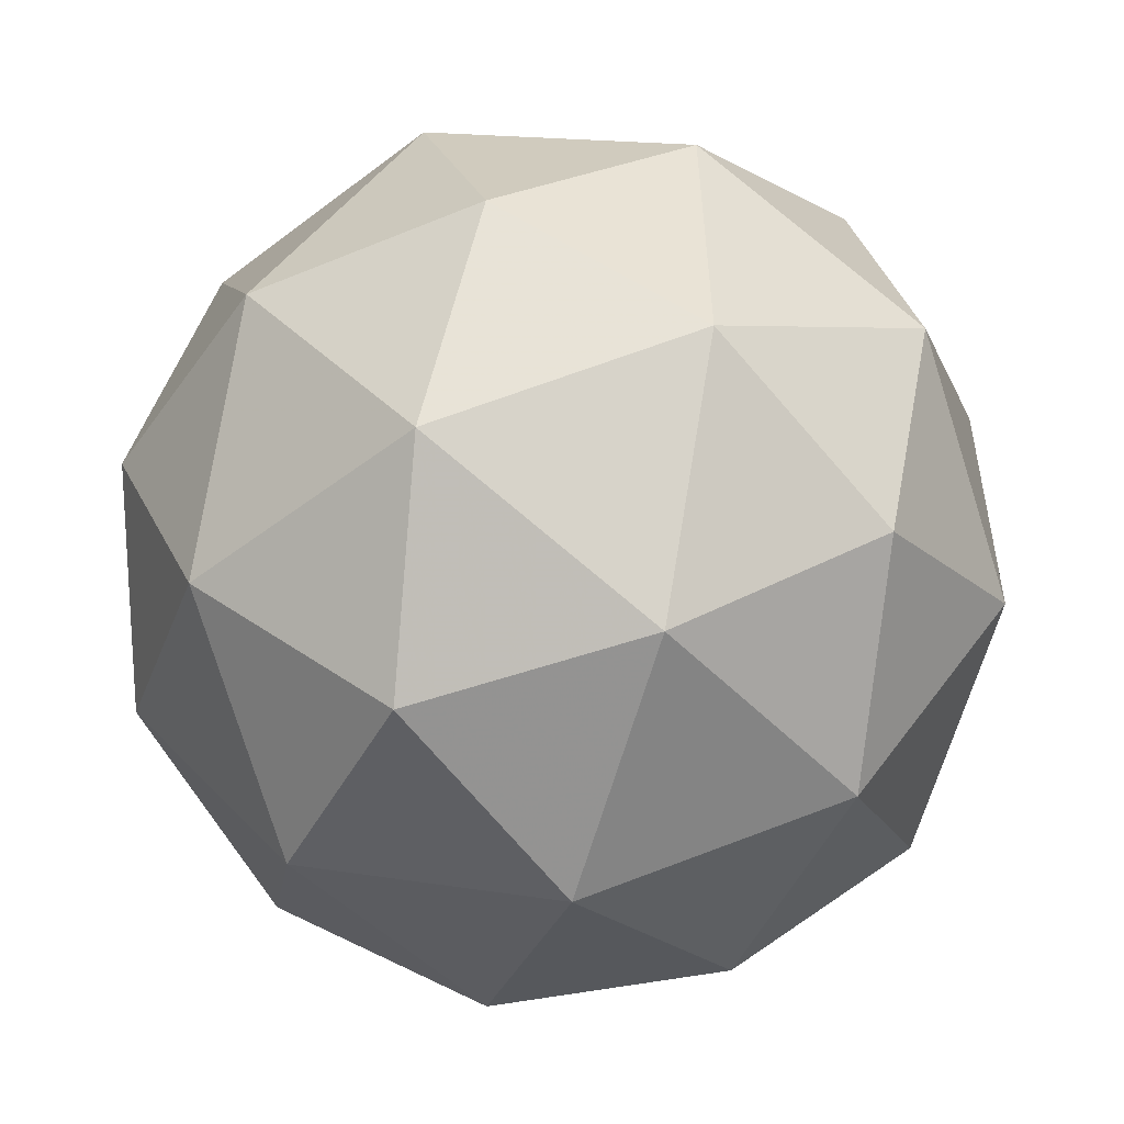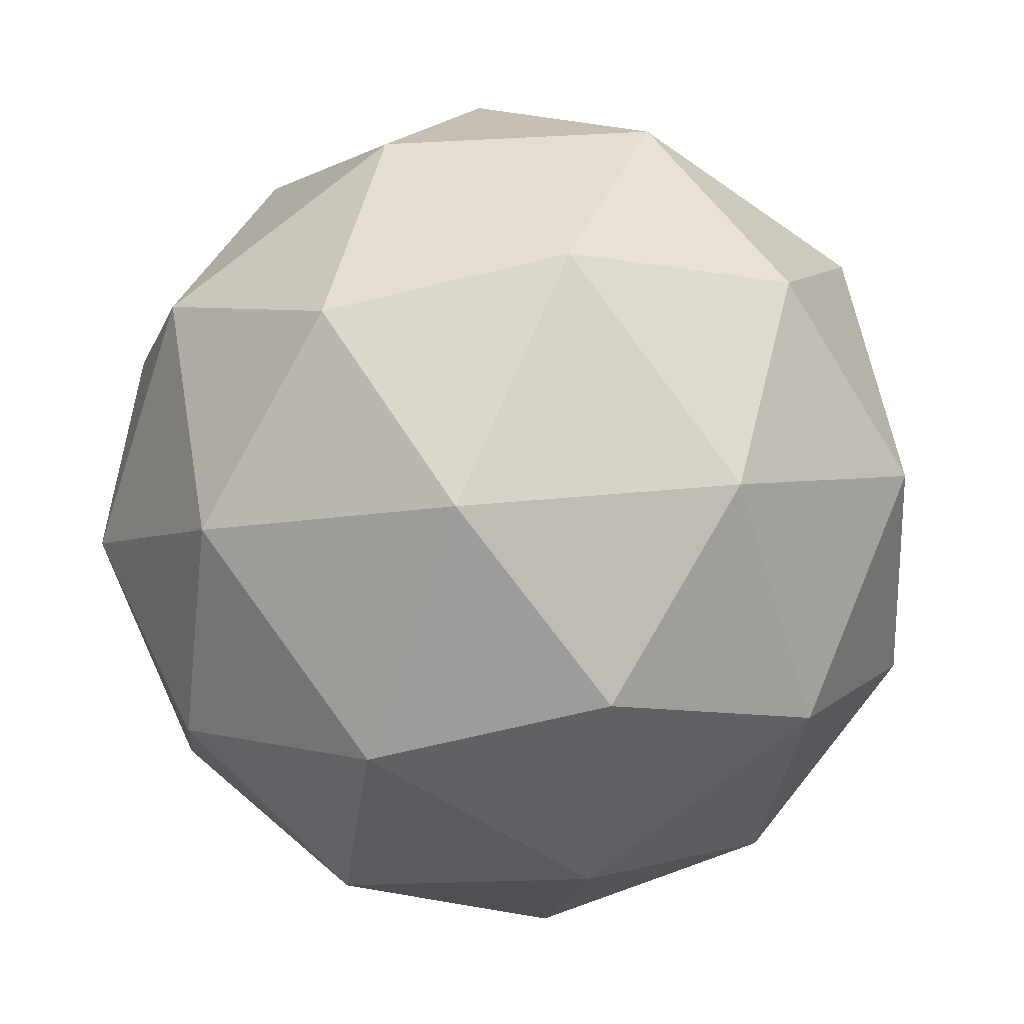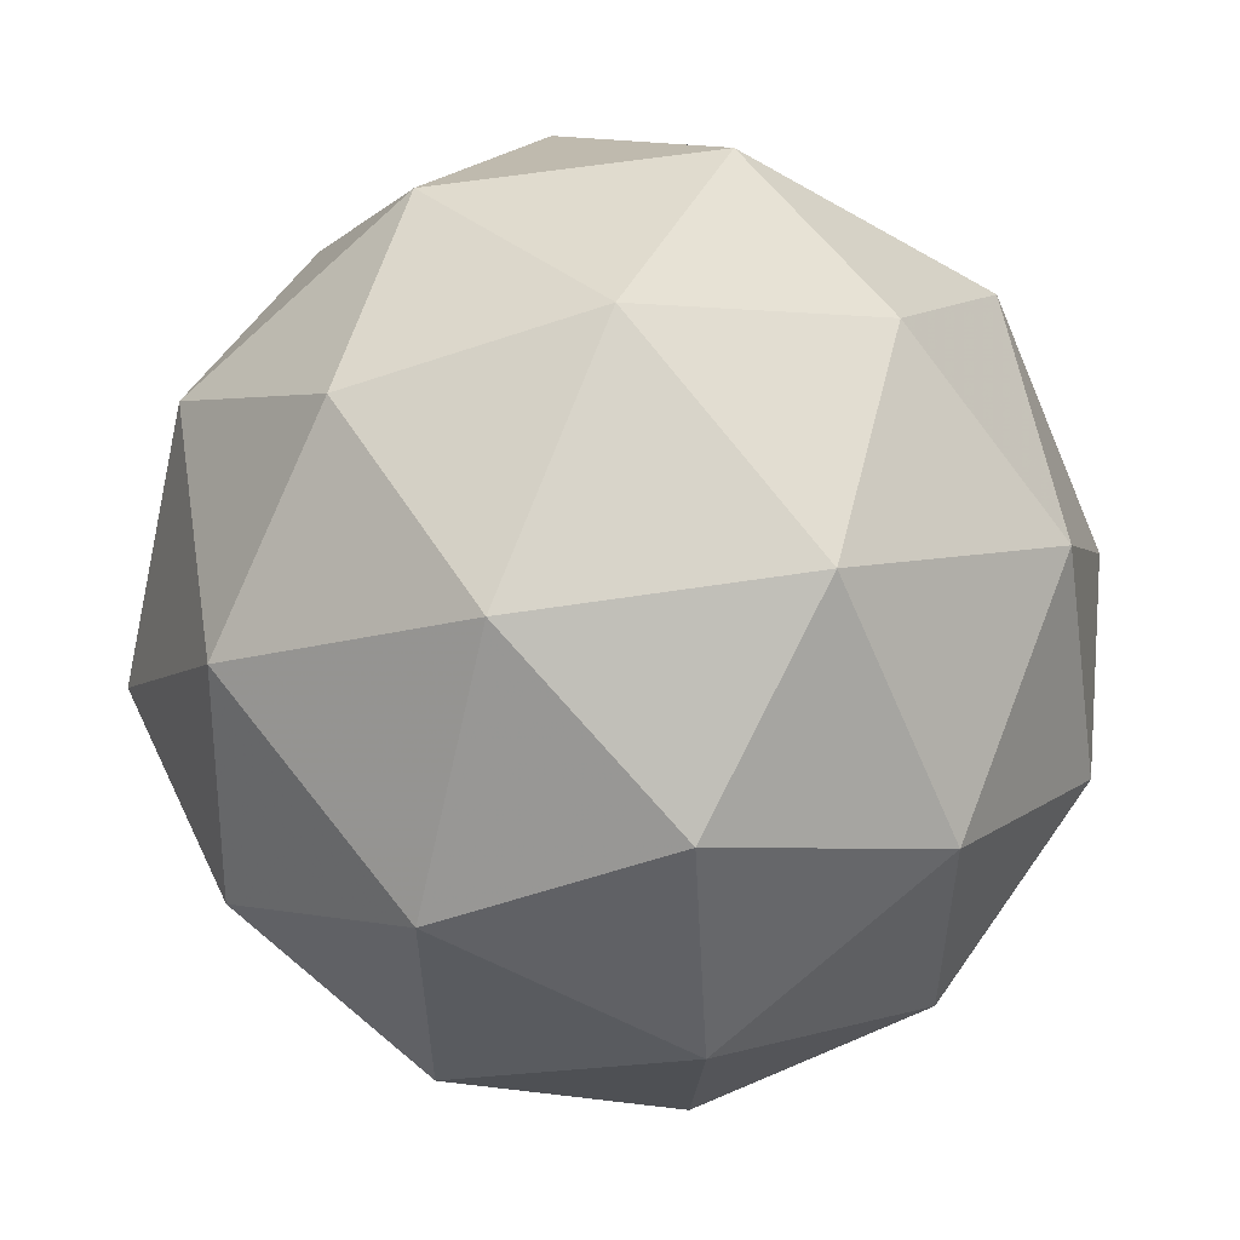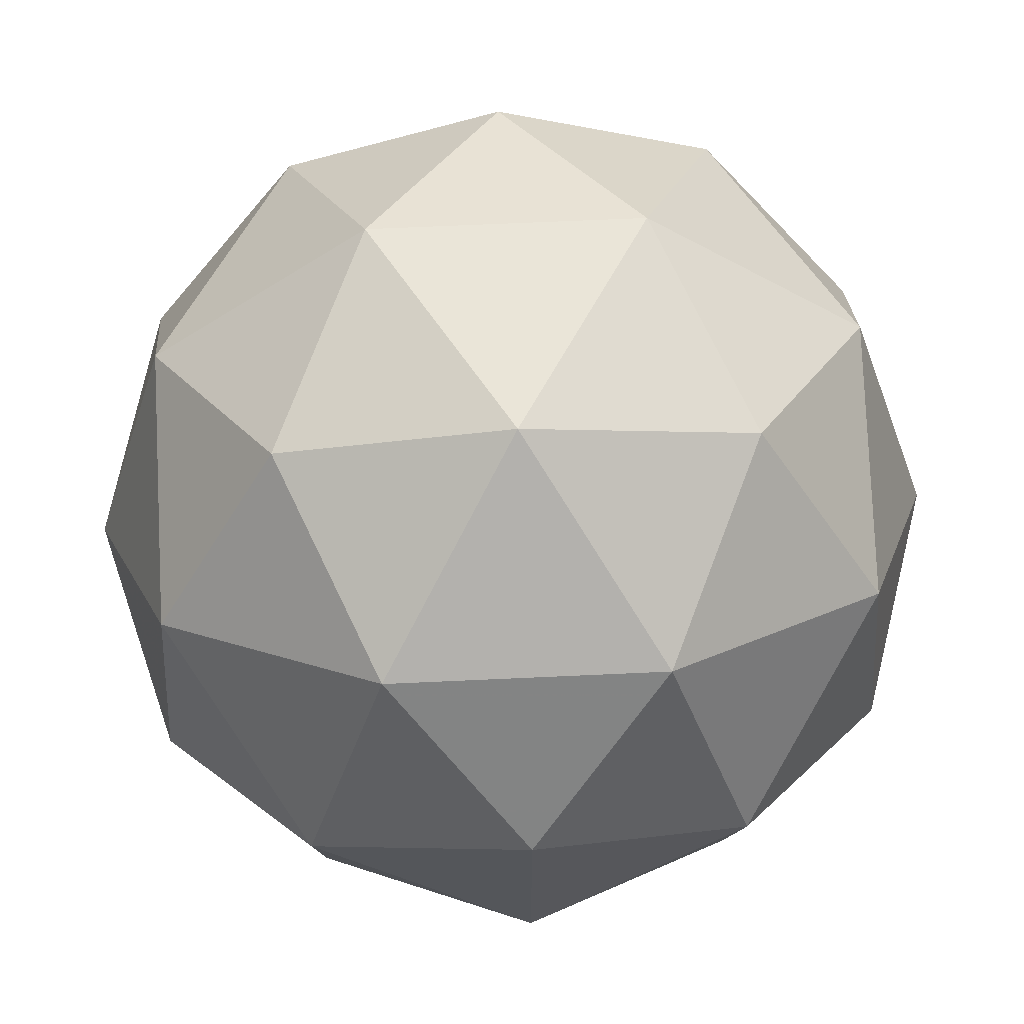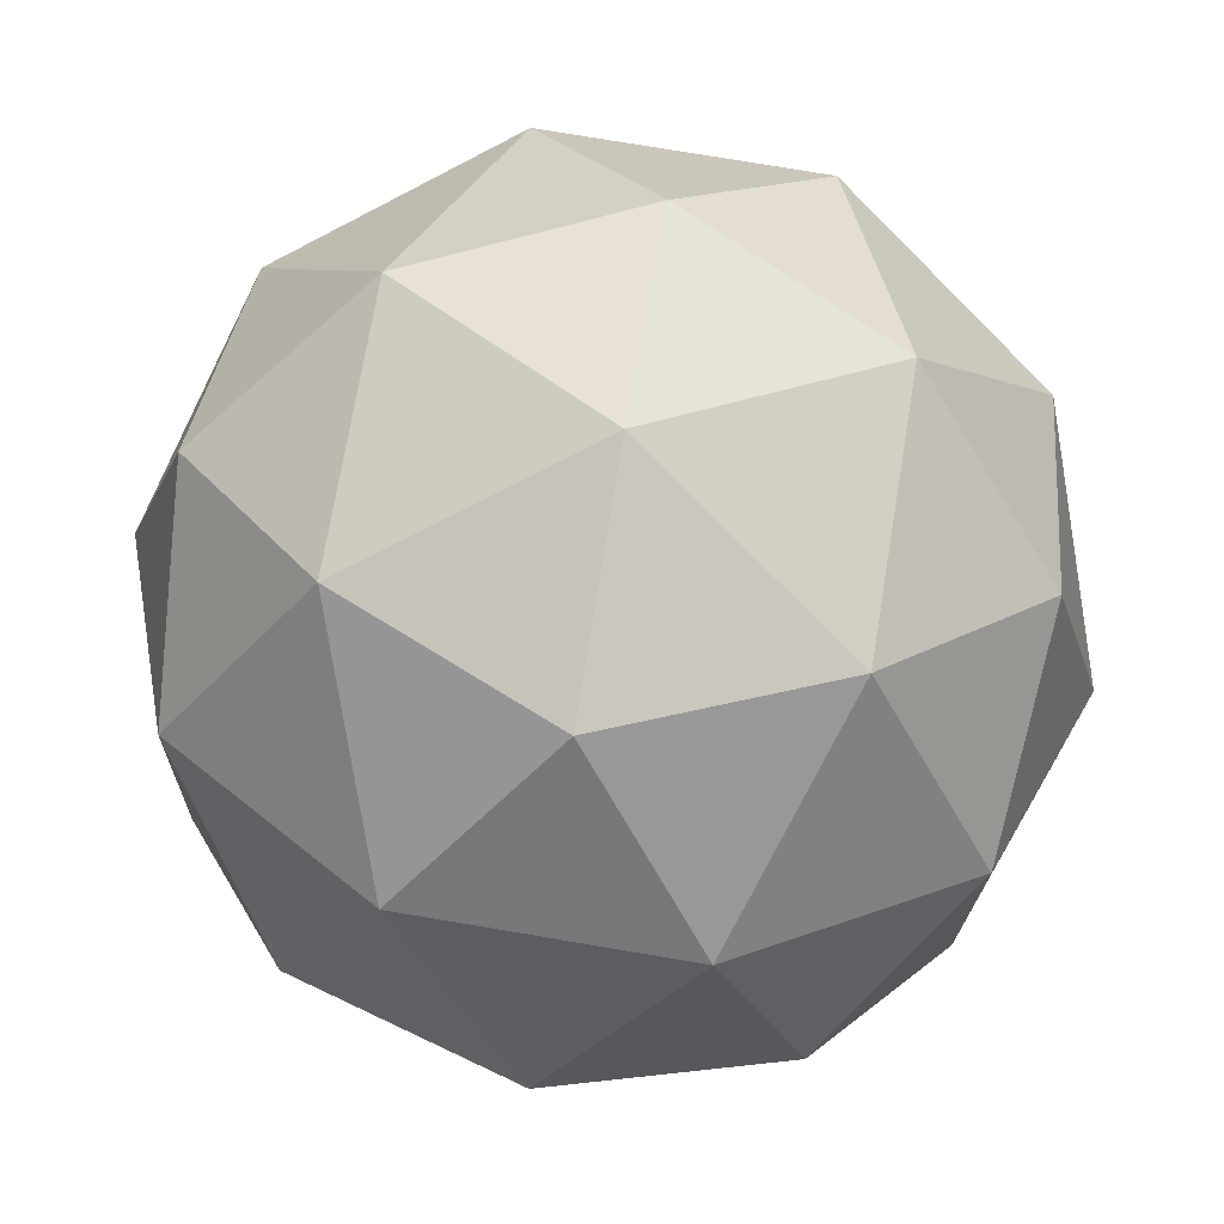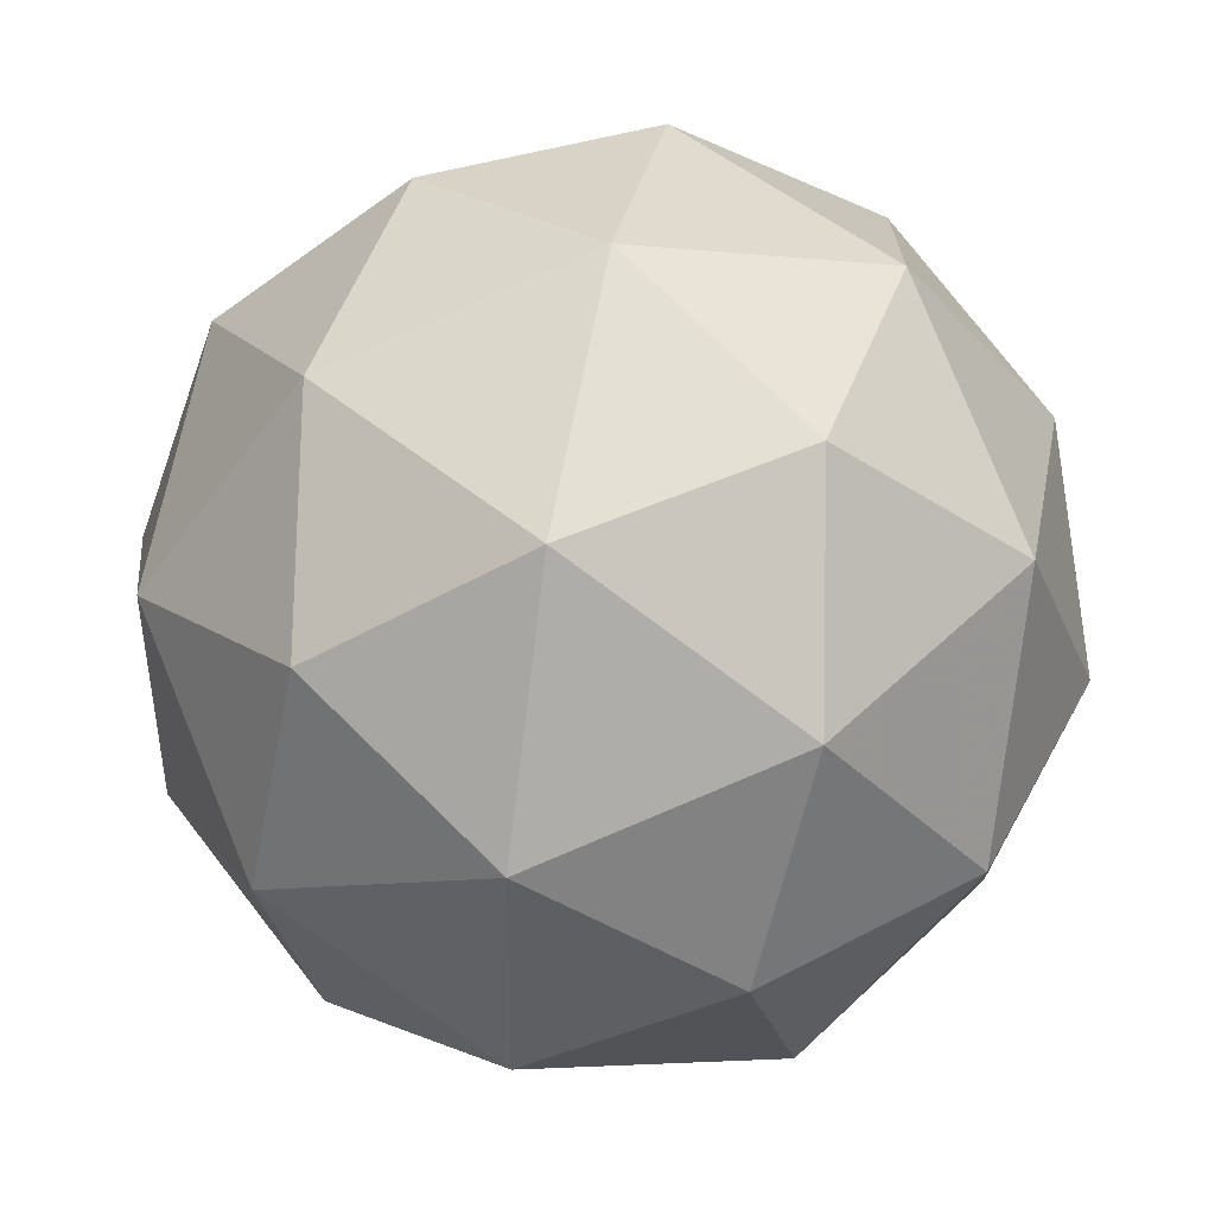
<metadata>
{"format":"obj","ext":"obj","renderer":"f3d","projection":"perspective","resolution":1024,"background":"white","views":[{"elev":-60.5,"azim":98.5,"up":"+Y"},{"elev":71.7,"azim":-170.2,"up":"+Z"},{"elev":18.6,"azim":18.0,"up":"+Y"},{"elev":47.8,"azim":-105.6,"up":"+Z"},{"elev":-4.5,"azim":-161.3,"up":"+Z"},{"elev":23.7,"azim":-54.4,"up":"+Y"}]}
</metadata>
<code>
v 13.62 -6.936 -16.75
v 13.56 -6.879 -16.77
v 13.54 -6.961 -16.77
v 13.61 -7.003 -16.8
v 13.67 -6.947 -16.83
v 13.64 -6.87 -16.8
v 13.51 -6.911 -16.83
v 13.54 -6.987 -16.85
v 13.61 -6.979 -16.88
v 13.63 -6.897 -16.88
v 13.57 -6.855 -16.85
v 13.55 -6.922 -16.9
v 13.58 -6.952 -16.75
v 13.59 -6.903 -16.75
v 13.55 -6.918 -16.76
v 13.6 -6.865 -16.78
v 13.64 -6.898 -16.77
v 13.62 -6.976 -16.77
v 13.57 -6.991 -16.78
v 13.66 -6.943 -16.78
v 13.65 -6.983 -16.81
v 13.66 -6.905 -16.81
v 13.56 -6.856 -16.81
v 13.61 -6.851 -16.83
v 13.52 -6.937 -16.79
v 13.53 -6.889 -16.79
v 13.57 -7.007 -16.82
v 13.53 -6.982 -16.8
v 13.65 -6.969 -16.86
v 13.62 -7.002 -16.85
v 13.64 -6.875 -16.85
v 13.66 -6.92 -16.86
v 13.53 -6.875 -16.84
v 13.51 -6.952 -16.84
v 13.57 -6.992 -16.87
v 13.63 -6.939 -16.89
v 13.6 -6.866 -16.87
v 13.52 -6.914 -16.87
v 13.56 -6.881 -16.88
v 13.54 -6.959 -16.88
v 13.58 -6.954 -16.9
v 13.6 -6.906 -16.9
f 1 14 13
f 2 14 16
f 1 13 18
f 1 18 20
f 1 20 17
f 2 16 23
f 3 15 25
f 4 19 27
f 5 21 29
f 6 22 31
f 2 23 26
f 3 25 28
f 4 27 30
f 5 29 32
f 6 31 24
f 7 33 38
f 8 34 40
f 9 35 41
f 10 36 42
f 11 37 39
f 39 42 12
f 39 37 42
f 37 10 42
f 42 41 12
f 42 36 41
f 36 9 41
f 41 40 12
f 41 35 40
f 35 8 40
f 40 38 12
f 40 34 38
f 34 7 38
f 38 39 12
f 38 33 39
f 33 11 39
f 24 37 11
f 24 31 37
f 31 10 37
f 32 36 10
f 32 29 36
f 29 9 36
f 30 35 9
f 30 27 35
f 27 8 35
f 28 34 8
f 28 25 34
f 25 7 34
f 26 33 7
f 26 23 33
f 23 11 33
f 31 32 10
f 31 22 32
f 22 5 32
f 29 30 9
f 29 21 30
f 21 4 30
f 27 28 8
f 27 19 28
f 19 3 28
f 25 26 7
f 25 15 26
f 15 2 26
f 23 24 11
f 23 16 24
f 16 6 24
f 17 22 6
f 17 20 22
f 20 5 22
f 20 21 5
f 20 18 21
f 18 4 21
f 18 19 4
f 18 13 19
f 13 3 19
f 16 17 6
f 16 14 17
f 14 1 17
f 13 15 3
f 13 14 15
f 14 2 15

</code>
